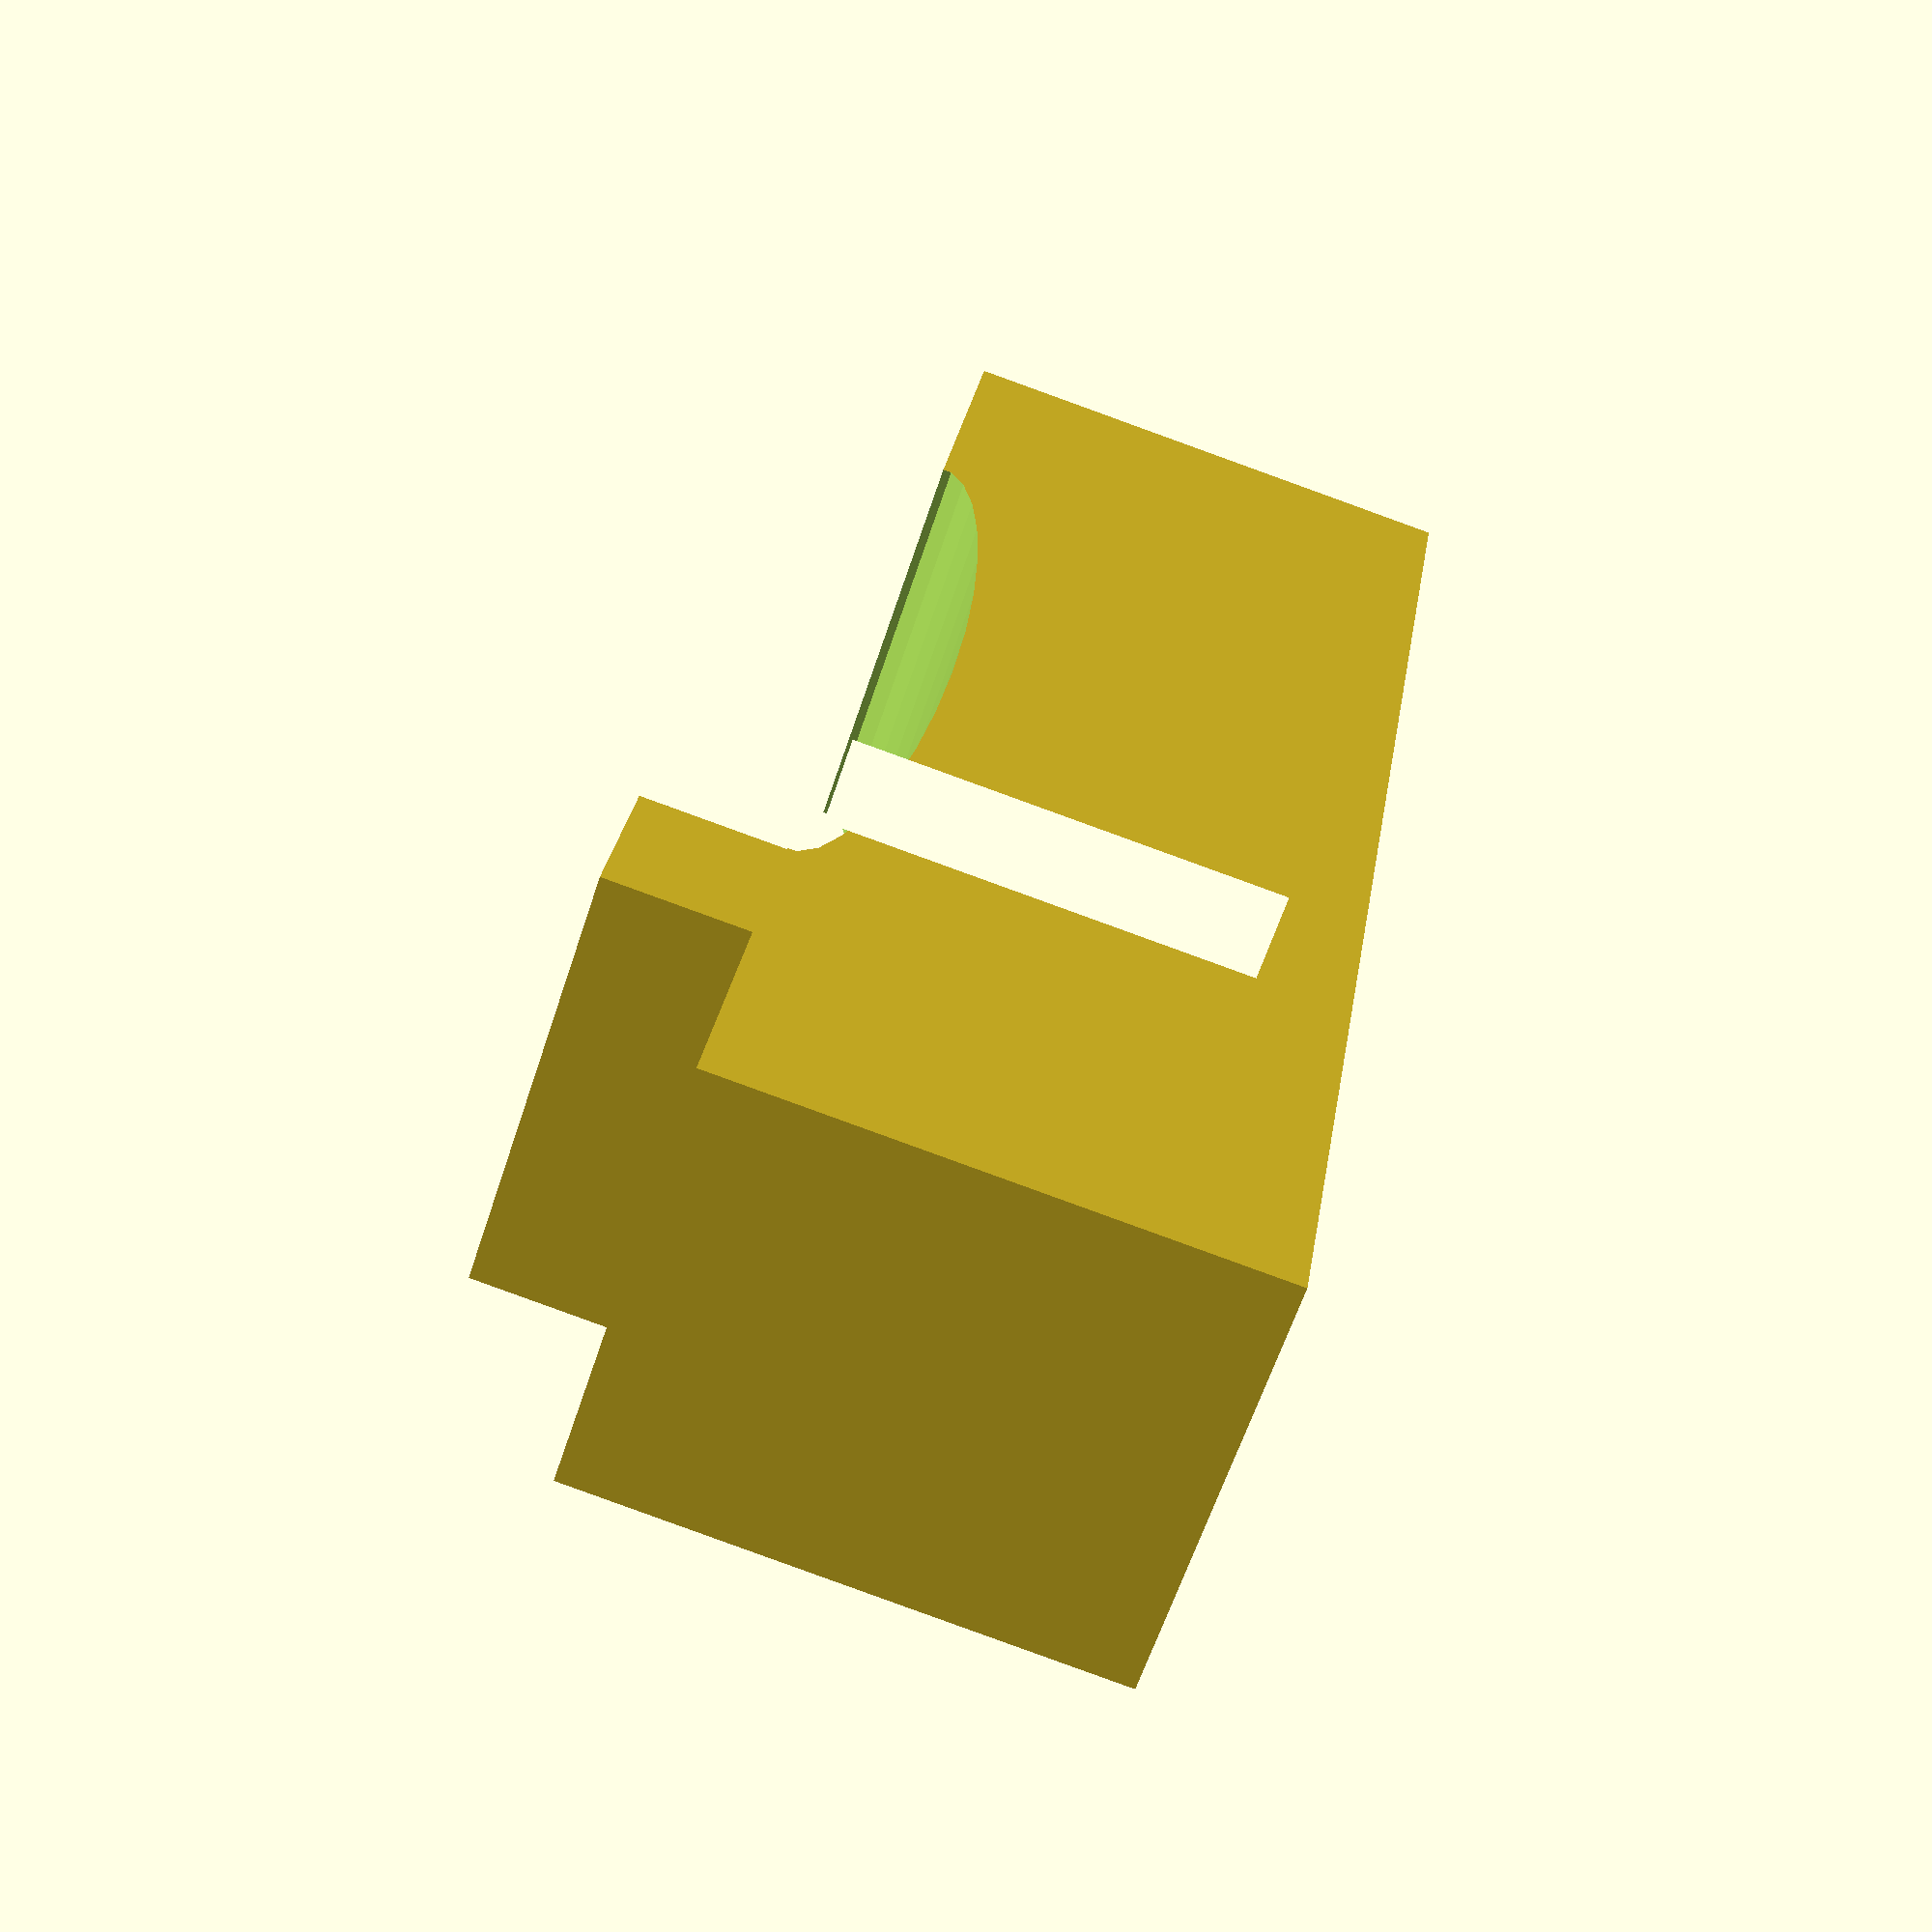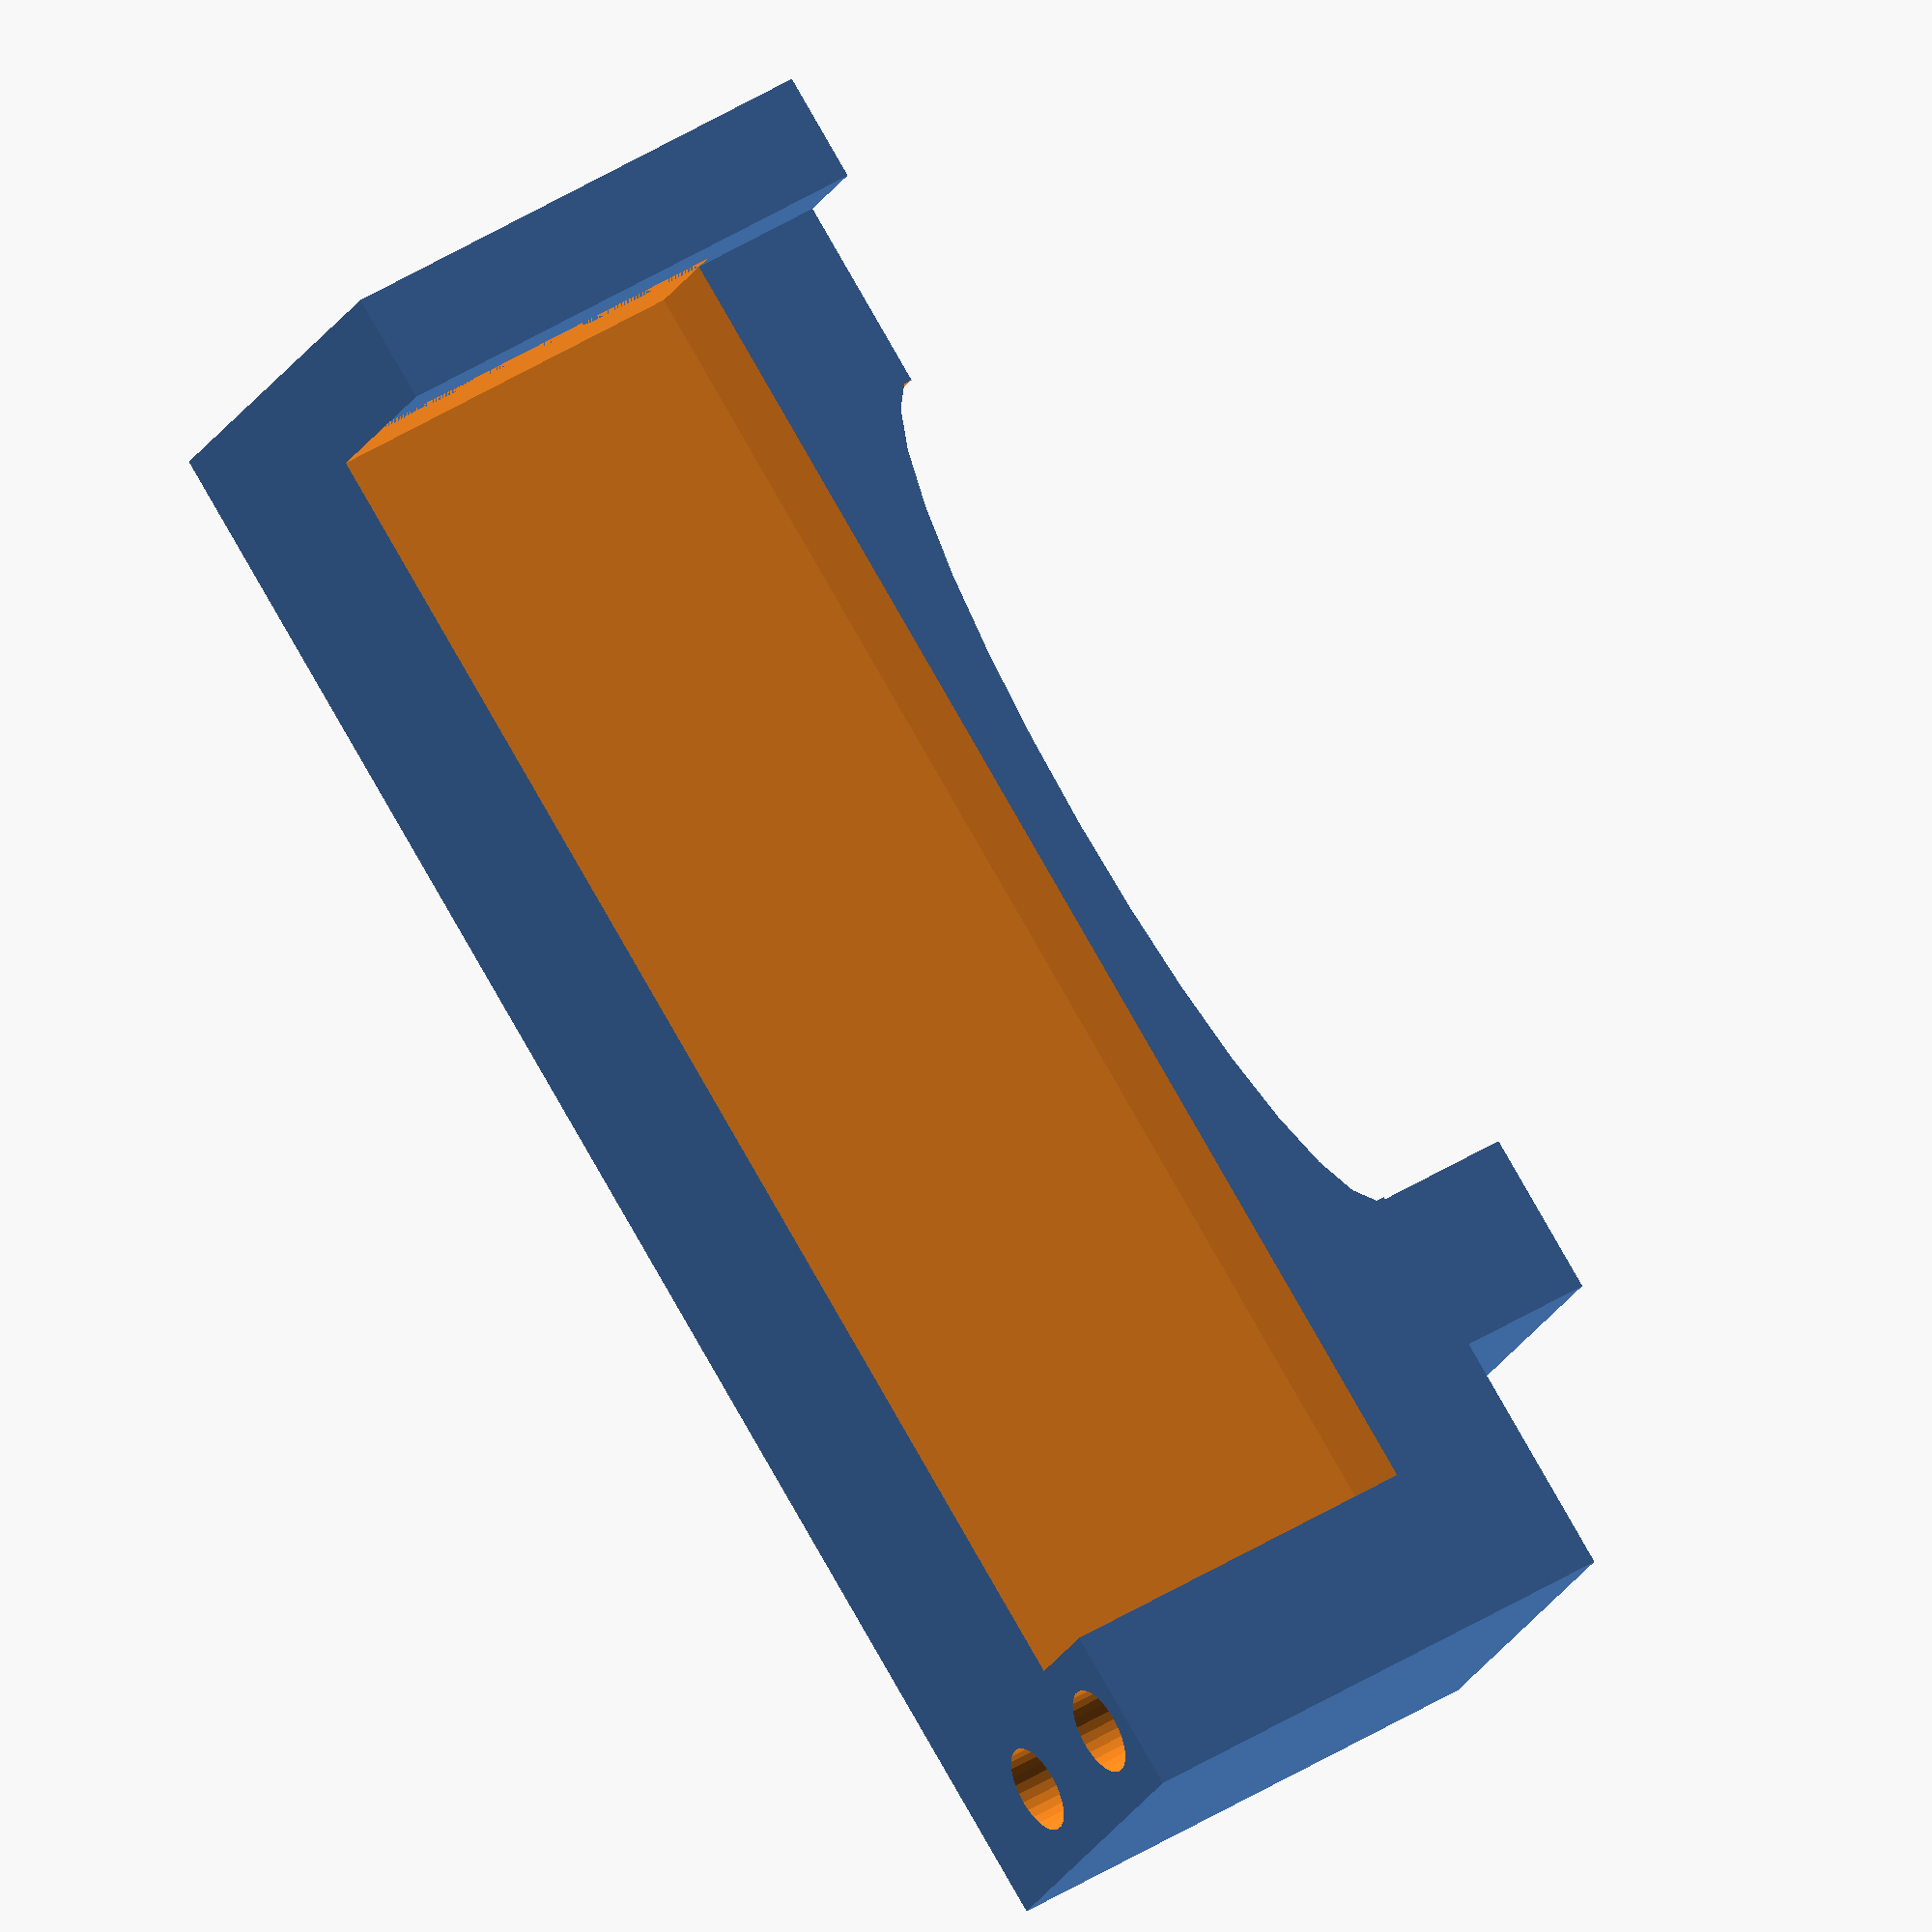
<openscad>
// 25mm M3 screws at top, 12mm M3 screws at bottom

$fn=30;

//rotate([0,90,0])
difference() {
   union() {
      linear_extrude(height=19) polygon(points=[[-4,0],[-4,4],[0,4],[0,54],[0,54],[0,60],[15.5,60],[15.5,0]]);
      translate([0,45,-5]) cube([15.5,6,5.1]);
      //translate([0,-2,0]) cube([15.5,6,5.1]);
   }

   translate([-1,4,5]) cube([5,50,15]);

   translate([2.5,57,-1]) cylinder(d=3.2,h=50);
   translate([2.5+7,57,-1]) cylinder(d=3.2,h=50);

   translate([-1,28,0]) rotate([0,90,0]) scale([3.0,17,1]) cylinder(r=1,h=20);

   /* drag chain attachment */
   translate([9,-1,8]) rotate([-90,0,0]) cylinder(d=3.2,h=2);
   translate([9,-1,8]) rotate([-90,0,0]) cylinder(d=2.9,h=20);
   translate([9,-1,8+7.5]) rotate([-90,0,0]) cylinder(d=3.2,h=2);
   translate([9,-1,8+7.5]) rotate([-90,0,0]) cylinder(d=2.9,h=20);
}


</openscad>
<views>
elev=86.7 azim=155.1 roll=250.1 proj=p view=solid
elev=135.1 azim=302.2 roll=126.0 proj=o view=wireframe
</views>
